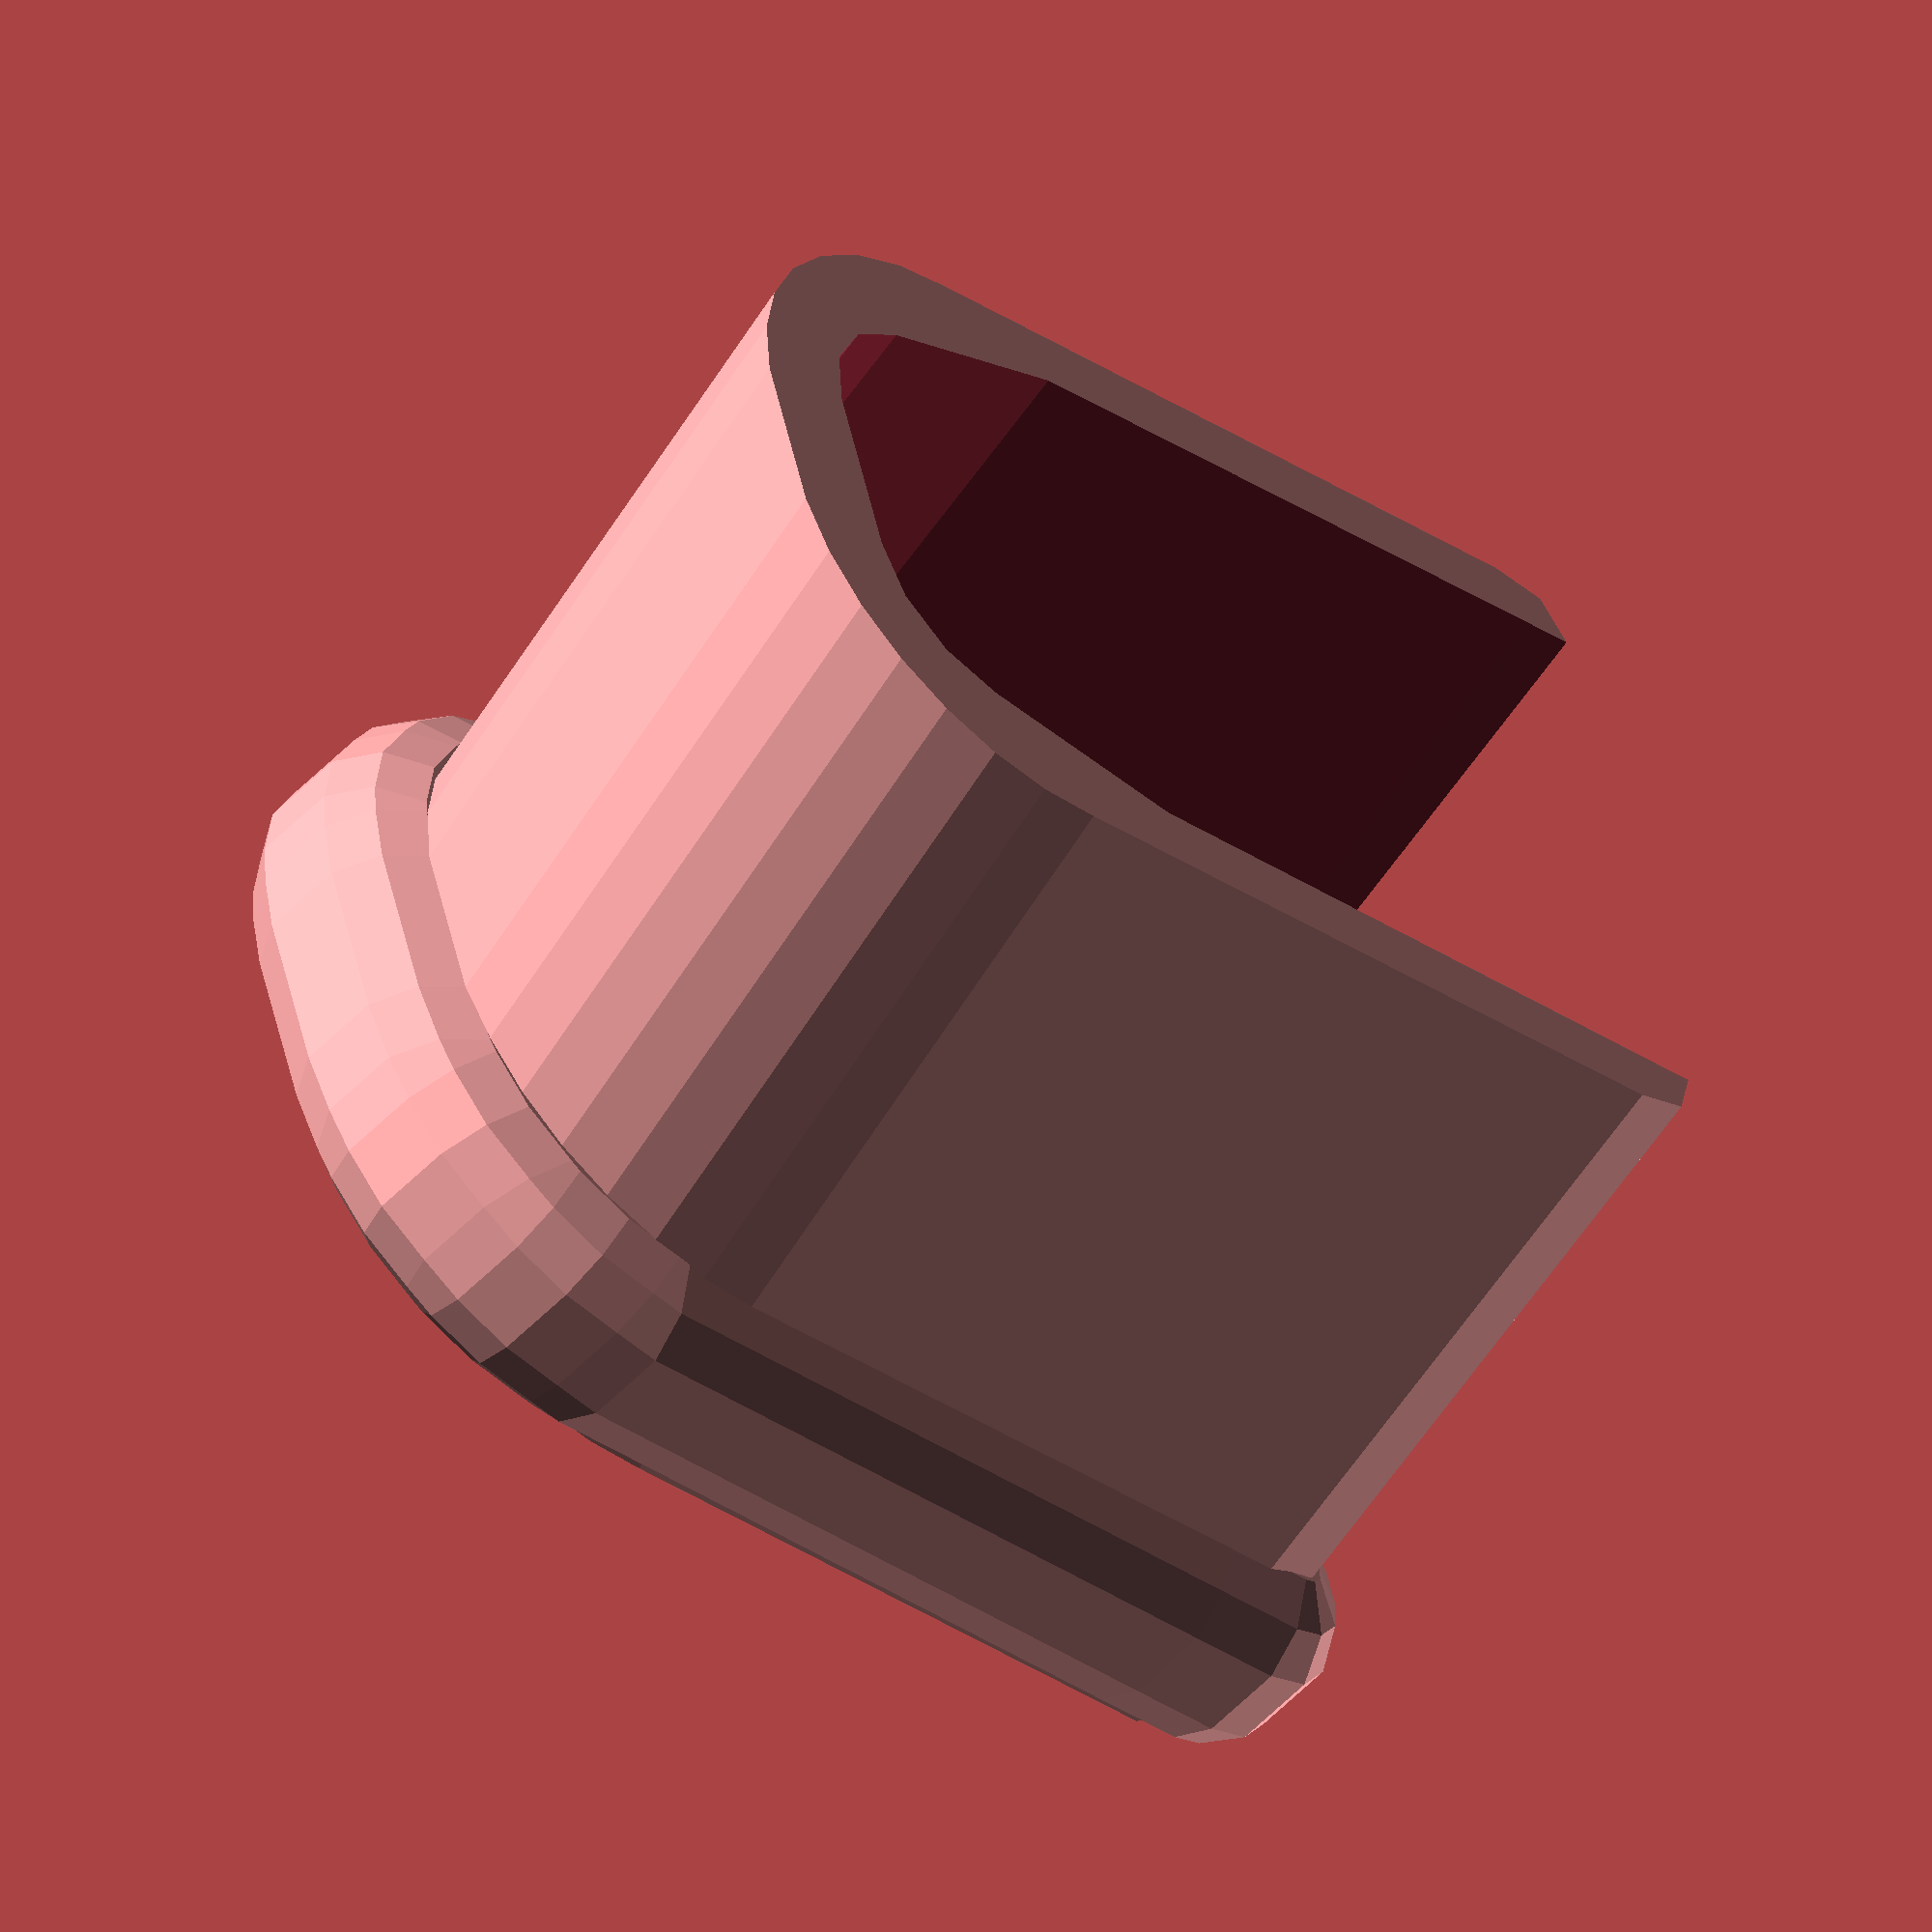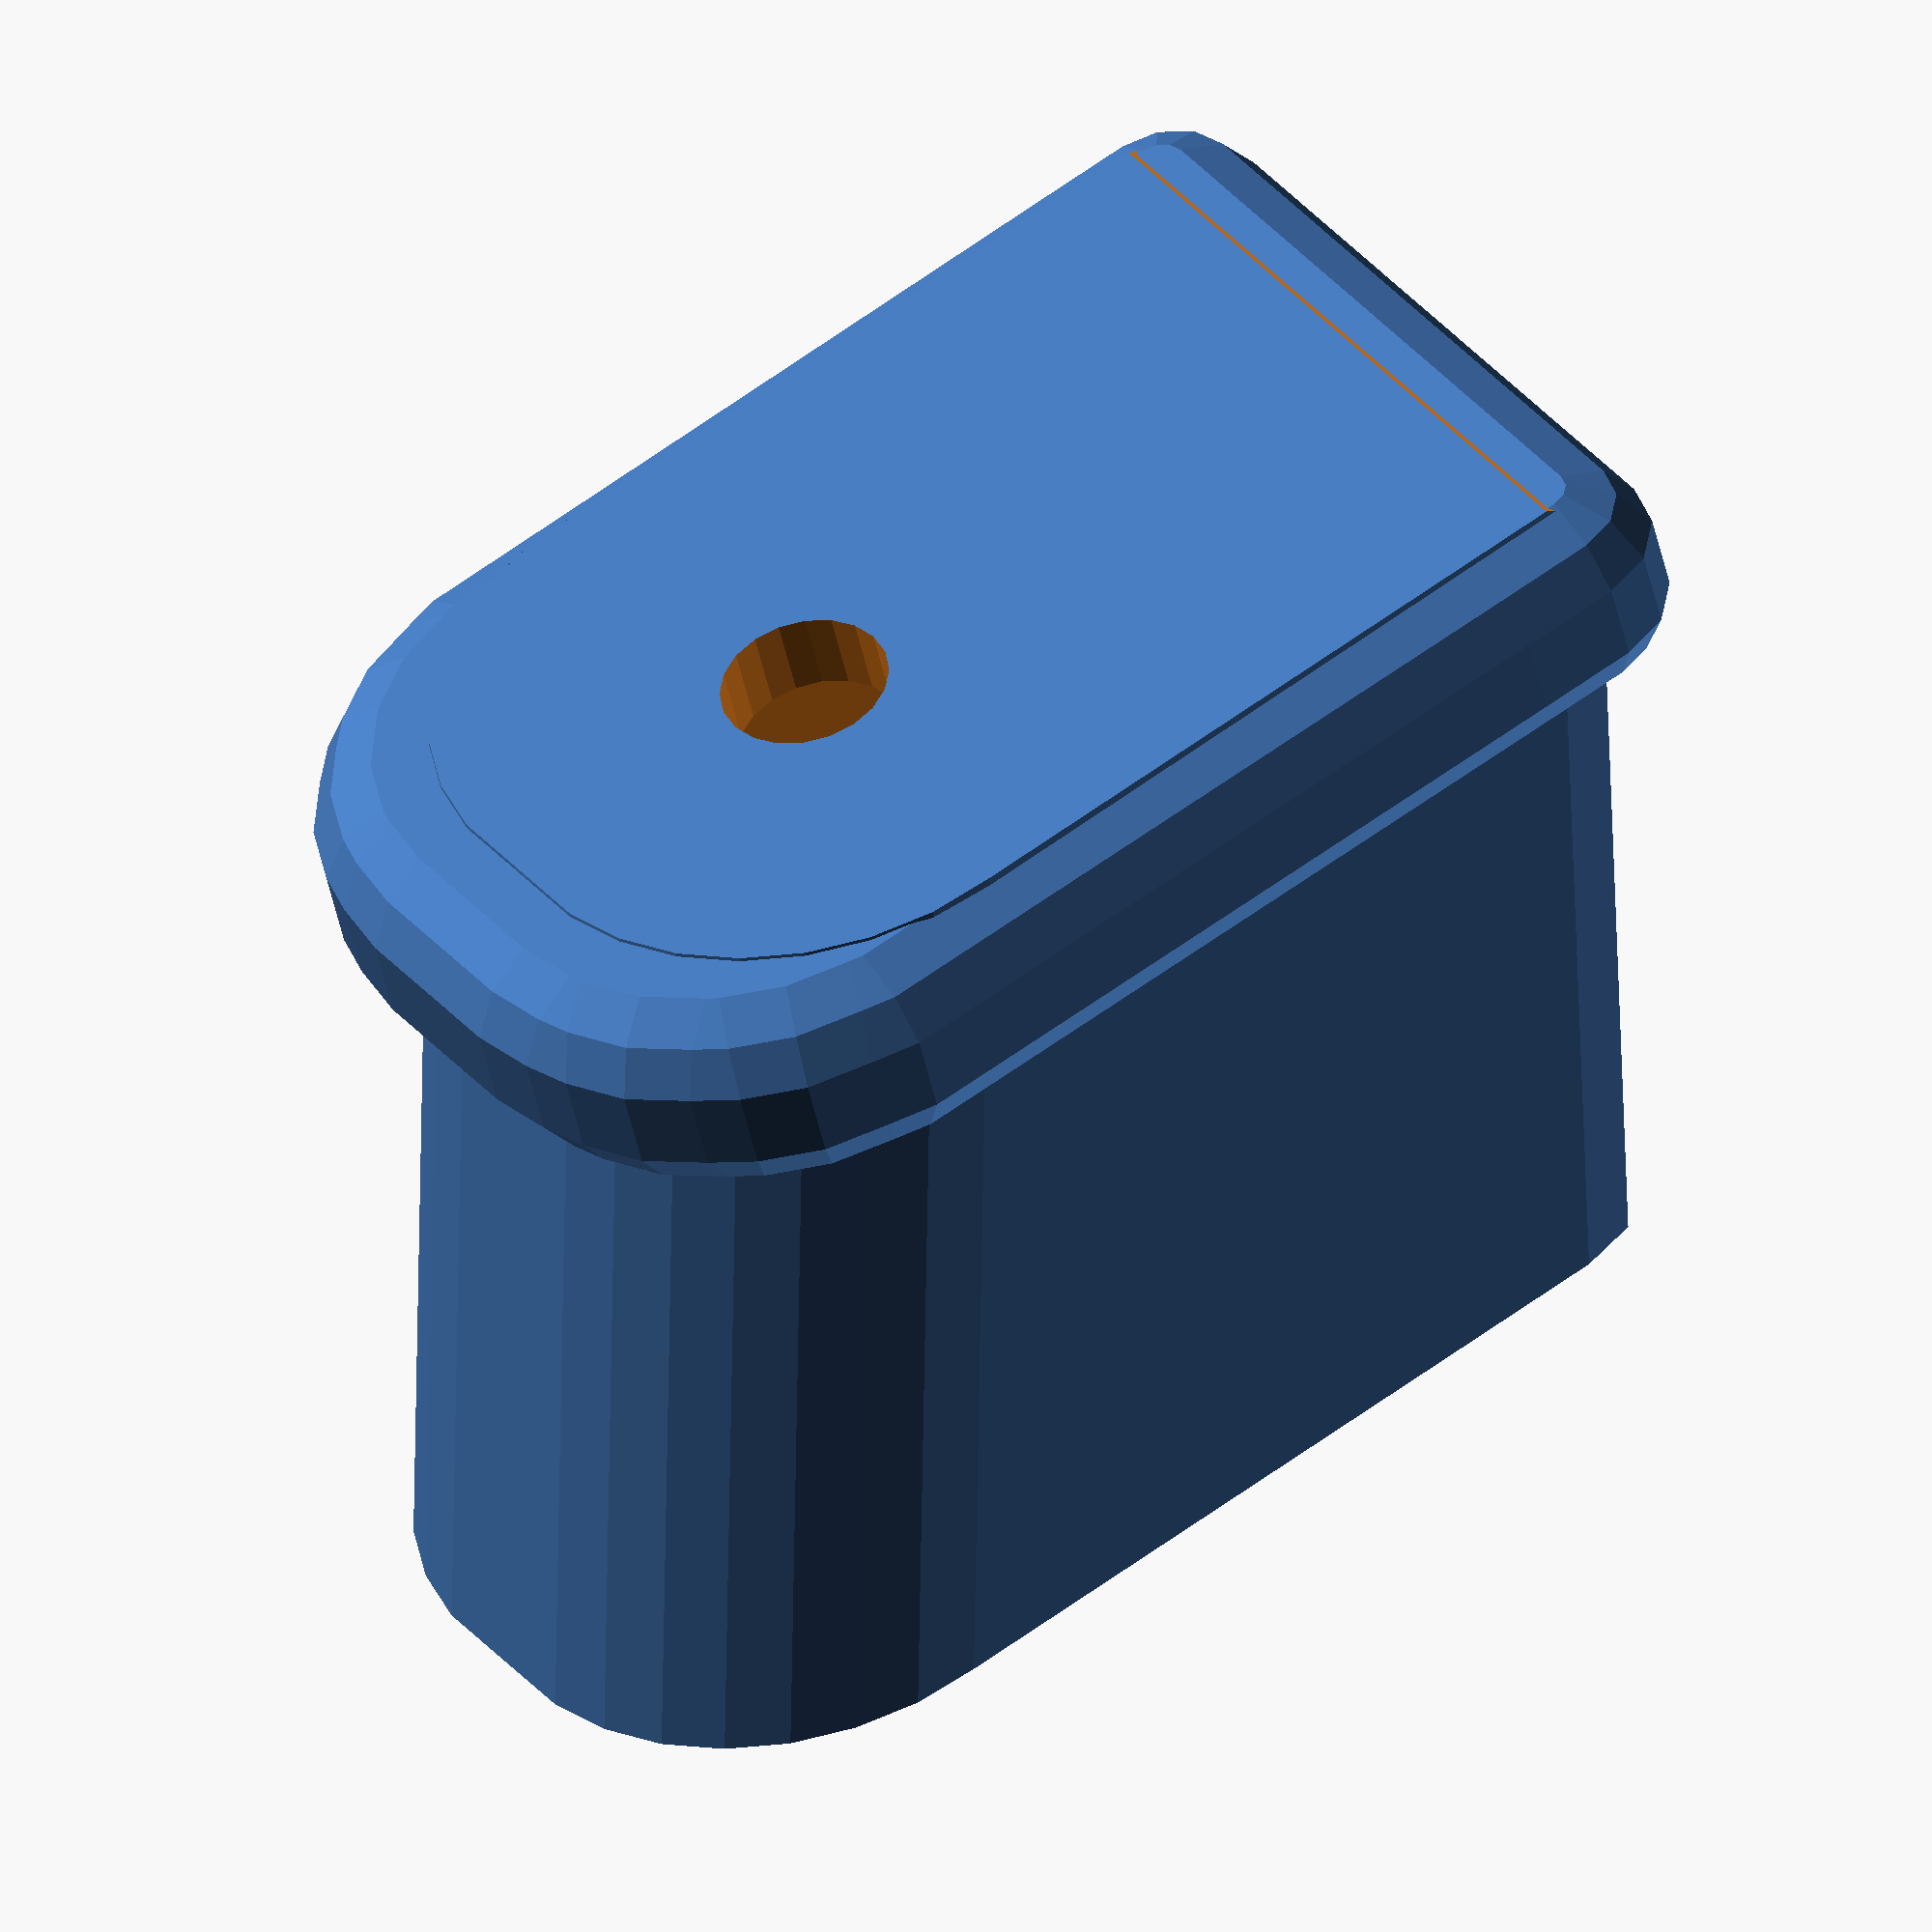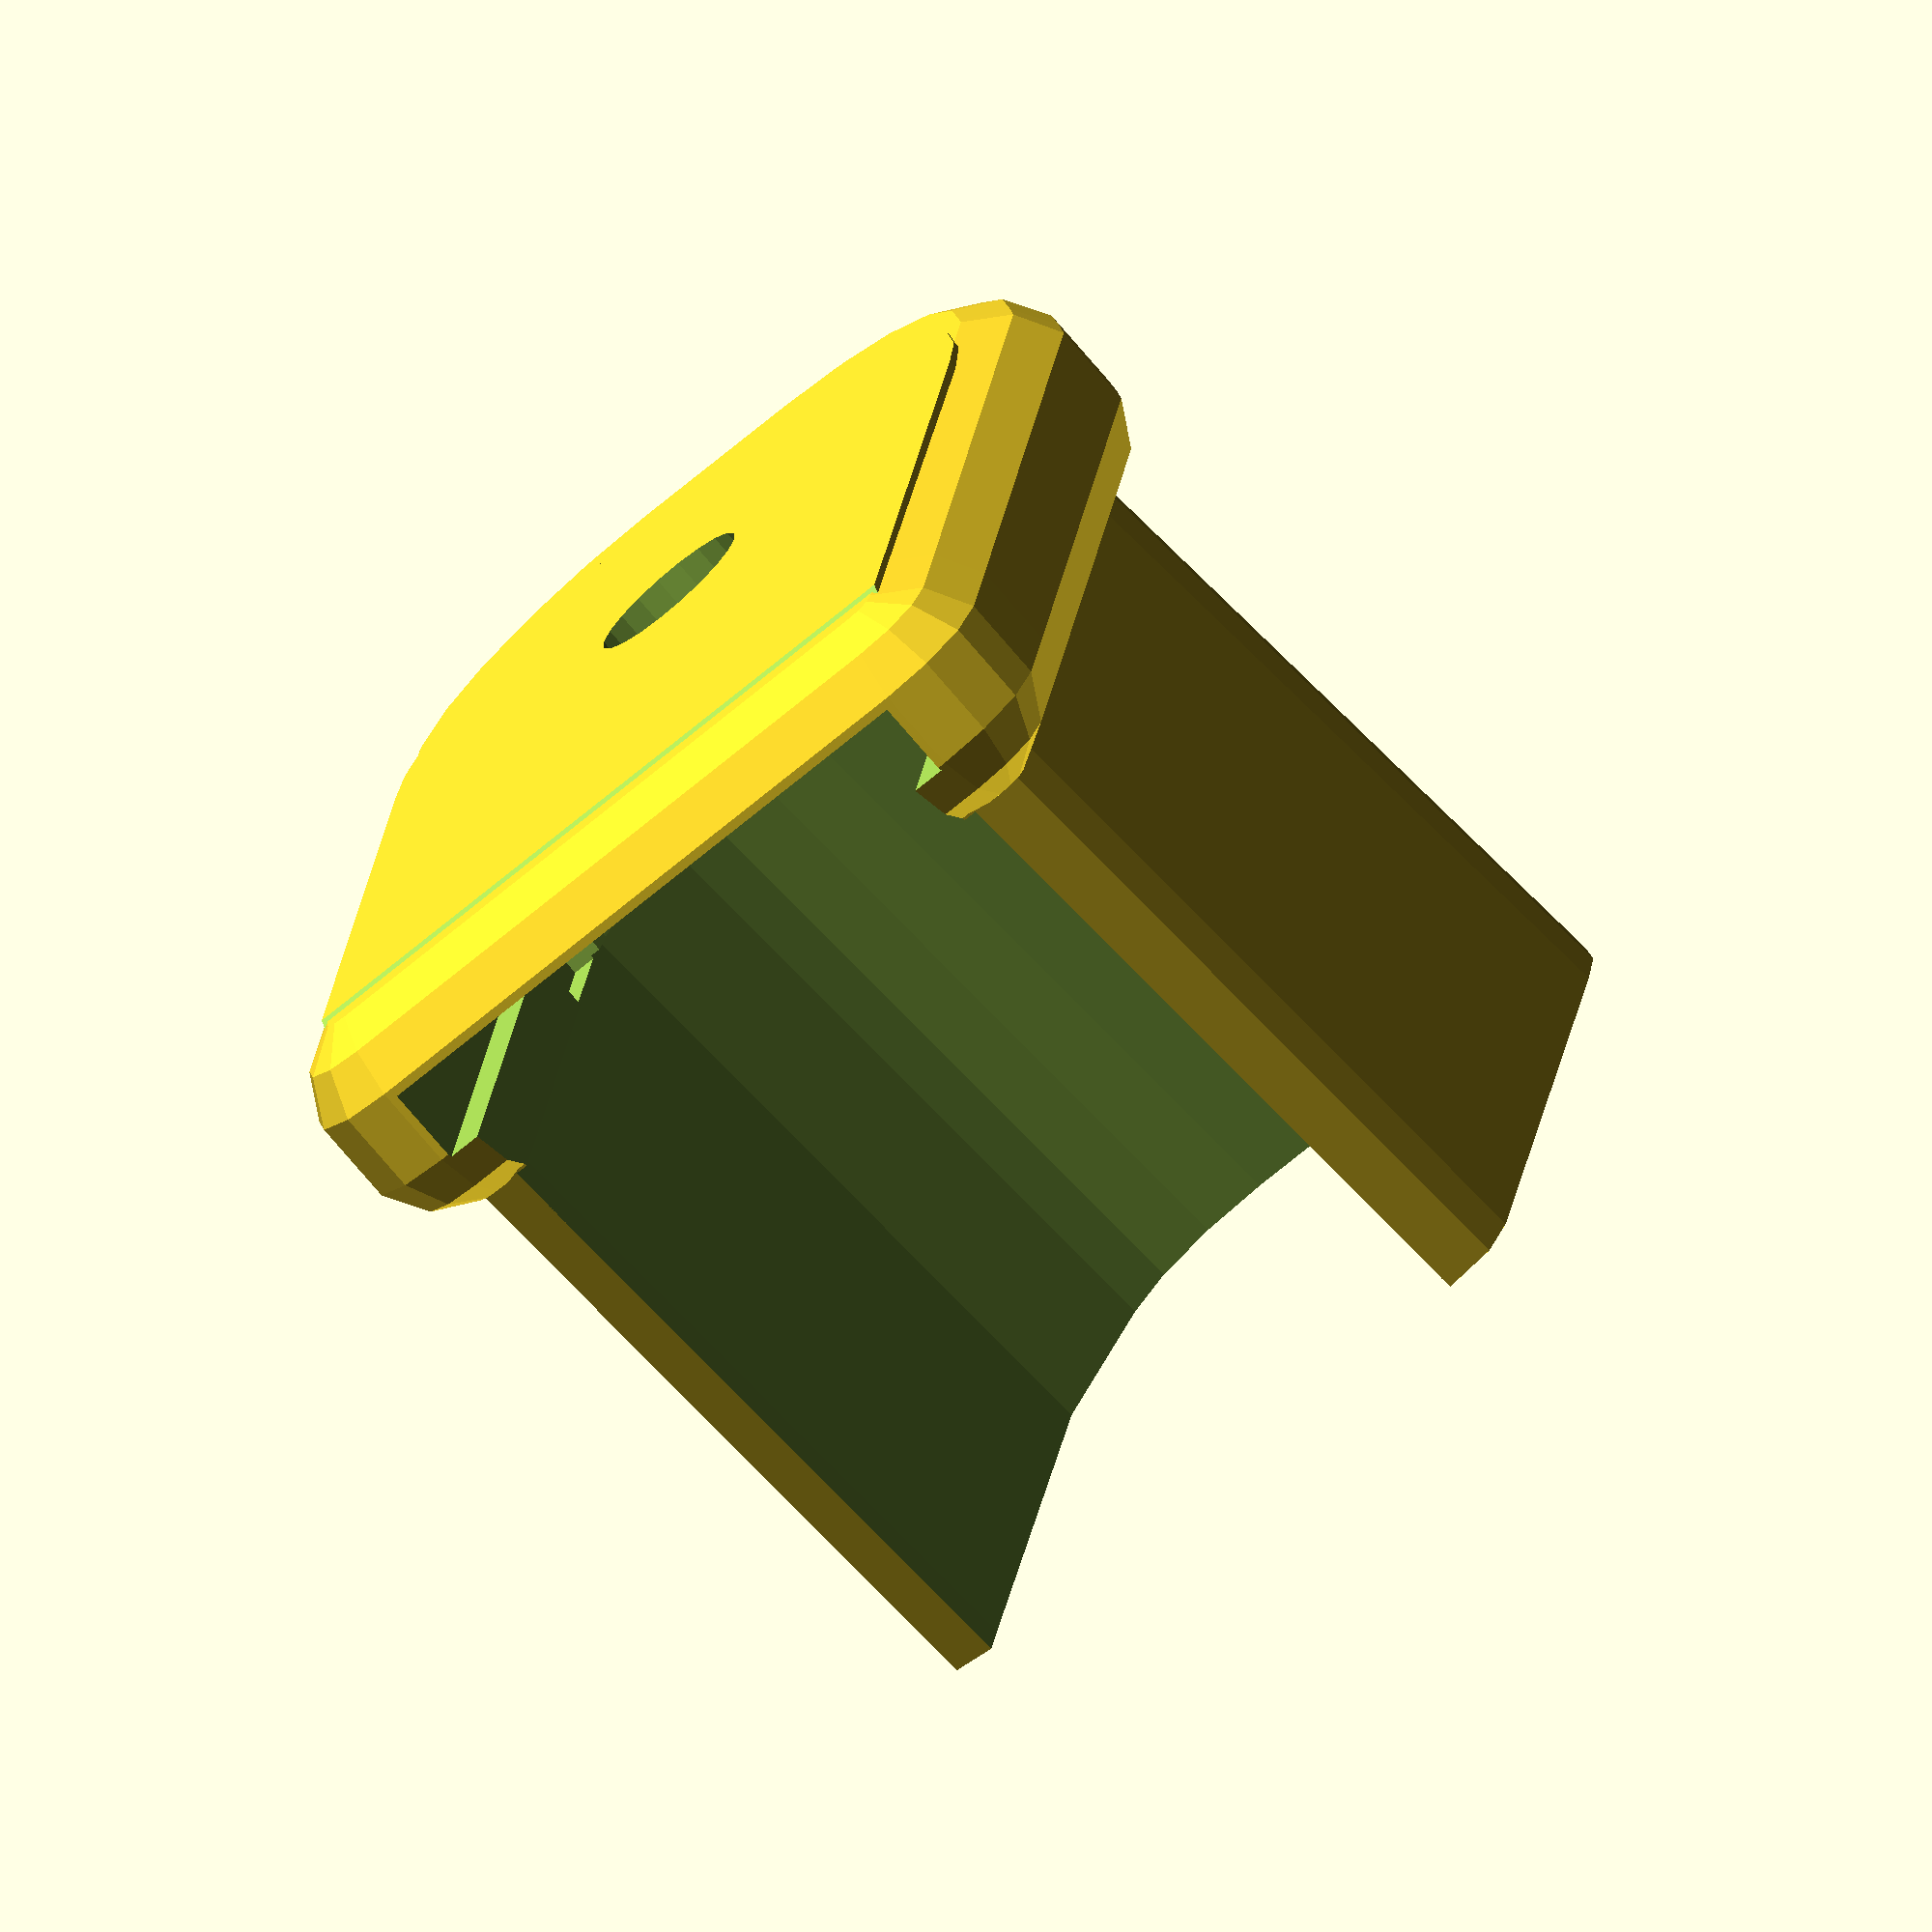
<openscad>
//
// An extended bottom plate for the ETS 9-round magazine for Glock 42
//
// Copyright (c) 2019 Pete Zaitcev
//

// This is only an approximation. Actually the grip is a little narrower
// in the front than in the back. So, it mostly serves as a comment.
grip_w = 21.3;

module outer_mold () {

    strap_h = 27.2;
    front_r = 9.0;

    rear_r = 2.0;

    base_mr = 3.0;
    base_h = 7.0 - base_mr * 2;
    fr_base_r = 7.0;
    base_w = grip_w - base_mr * 2 + 4.0;

    off1 = grip_w / 2 - front_r;
    off2 = grip_w / 2 - rear_r;

    off_b1 = base_w / 2 - fr_base_r;

    // The main, taller part of the wrapping grip
    difference () {
        hull () {

            // This multmatrix is for the front strap.
            multmatrix(m = [[   1,   0,  -0.27,  0],
                            [   0,   1,   0,     0],
                            [   0,   0,   1,     0],
                            [   0,   0,   0,     1]])
            {

                translate([3.4, off1, strap_h/2])
                    cylinder(strap_h, front_r, front_r, center=true);
                translate([3.4, off1*-1, strap_h/2])
                    cylinder(strap_h, front_r, front_r, center=true);
            }

            // The tilt of the rear cut differs and matches the magazine.
            multmatrix(m = [[   1,   0,  -0.210, 0],
                            [   0,   1,   0,     0],
                            [   0,   0,   1,     0],
                            [   0,   0,   0,     1]])
            {
                translate([25.0, off2, strap_h/2])
                    cylinder(strap_h, rear_r, rear_r, center=true);
                translate([25.0, off2*-1, strap_h/2])
                    cylinder(strap_h, rear_r, rear_r, center=true);
            }
        }

        // A mostly cosmetic cut at the rear bottom
        translate([26.6, 0, -1.3])
            rotate(55, [0,1,0])
                cube([5, 30, 5], center=true);
    }

    // The base that adds rigidity and serves as a handle at the bottom
    minkowski () {
        hull () {
            translate([0.5, off_b1, base_h/2 + base_mr])
                cylinder(base_h, fr_base_r, fr_base_r, center=true);
            translate([0.5, off_b1*-1, base_h/2 + base_mr])
                cylinder(base_h, fr_base_r, fr_base_r, center=true);
            translate([23.0, 0, base_h/2 + base_mr])
                cube([3, base_w, base_h], center=true);
        }
        sphere(base_mr, $fn = 12);
    }
}

module main_cavity () {

    rail_h = 2.4;
    rail_w = 18.8;
    rail_r = 5.0;
    off_rail = rail_w/2 - rail_r;

    flange_h = 2.1; // actual 2.32, but material prints wider
    flange_w = 16.8;
    flange_r = 4.0;
    off_flange_2 = flange_w/2 - flange_r;
    off_flange_1 = flange_w/2 - flange_r - 1.5;

    cav_d = 40;    // magazine depth (at horizontal) is 30.6
    cav_w = 17.6;  // remember that the nose is narrower, to be done later
    cav_h = 28;    // bigger than strap_h
    cav_r = 4.4;
    off_cav_2 = cav_w/2 - cav_r;
    off_cav_1 = cav_w/2 - cav_r - 1.5;  // nose is significantly narrower

    // Layer 1 (from the bottom of the magazine body): the rail
    translate([0, 0, 0]) {
        hull () {
            translate([-0.8, off_rail, rail_h/2])
                cylinder(rail_h, rail_r, rail_r, center=true);
            translate([-0.8, off_rail*-1, rail_h/2])
                cylinder(rail_h, rail_r, rail_r, center=true);
            translate([26.0, 0, rail_h/2])
                cube([3, rail_w, rail_h], center=true);
        }
    }

    // Layer 2: the flange
    translate([0, 0, rail_h - 0.1]) {
        hull () {
            $fn = 24;

            translate([-1.1, off_flange_1, flange_h/2])
                cylinder(flange_h, flange_r, flange_r, center=true);
            translate([-1.1, off_flange_1*-1, flange_h/2])
                cylinder(flange_h, flange_r, flange_r, center=true);

            // middle
            translate([6.0, off_flange_2, flange_h/2])
                cylinder(flange_h, flange_r, flange_r, center=true);
            translate([6.0, off_flange_2*-1, flange_h/2])
                cylinder(flange_h, flange_r, flange_r, center=true);

            translate([26.0, 0, flange_h/2])
                cube([3, flange_w, flange_h], center=true);
        }
    }

    // Layer 3: the main body of the cavity
    translate([-1.6, 0, rail_h + flange_h - 0.2]) {

        multmatrix(m = [[   1,   0,  -0.210, 0],
                        [   0,   1,   0,     0],
                        [   0,   0,   1,     0],
                        [   0,   0,   0,     1]])
        {
            hull () {

                // front
                translate([0.4, off_cav_1, cav_h/2])
                    cylinder(cav_h, cav_r, cav_r, center=true);
                translate([0.4, off_cav_1*-1, cav_h/2])
                    cylinder(cav_h, cav_r, cav_r, center=true);

                // middle
                // The bend here is not cav_r, but whatever, this works.
                translate([7.0, off_cav_2, cav_h/2])
                    cylinder(cav_h, cav_r, cav_r, center=true);
                translate([7.0, off_cav_2*-1, cav_h/2])
                    cylinder(cav_h, cav_r, cav_r, center=true);

                // rear
                translate([27.0, 0, cav_h/2])
                    cube([3, cav_w, cav_h], center=true);
            }
        }
    }

    // Finally, tabs that cross layers 1 and 2
    translate([8.4, 0, 0]) {
        tab_h = rail_h + flange_h - 0.1;
        translate([0, 0, tab_h/2])
            cube([5.0, rail_w, tab_h], center=true);
    }
}

module design () {

    difference () {

        outer_mold();

        // 2.5 is the thickness of the bottom of the factory plate
        translate([0, 0, 2.5])
            main_cavity();

        // Lock hole for the inside bottom plate
        translate([4.8, 0, -0.1])
            cylinder(2.7, 2.5, 2.5, $fn=20);
    }
}

// Rotate for printing because we want quality outside surface.
// This fills the interior with a support, but we accept it.
rotate(90, [0,1,0])
    design();

</openscad>
<views>
elev=211.0 azim=163.5 roll=134.7 proj=o view=wireframe
elev=119.8 azim=250.7 roll=127.1 proj=o view=wireframe
elev=341.4 azim=130.8 roll=186.1 proj=o view=wireframe
</views>
